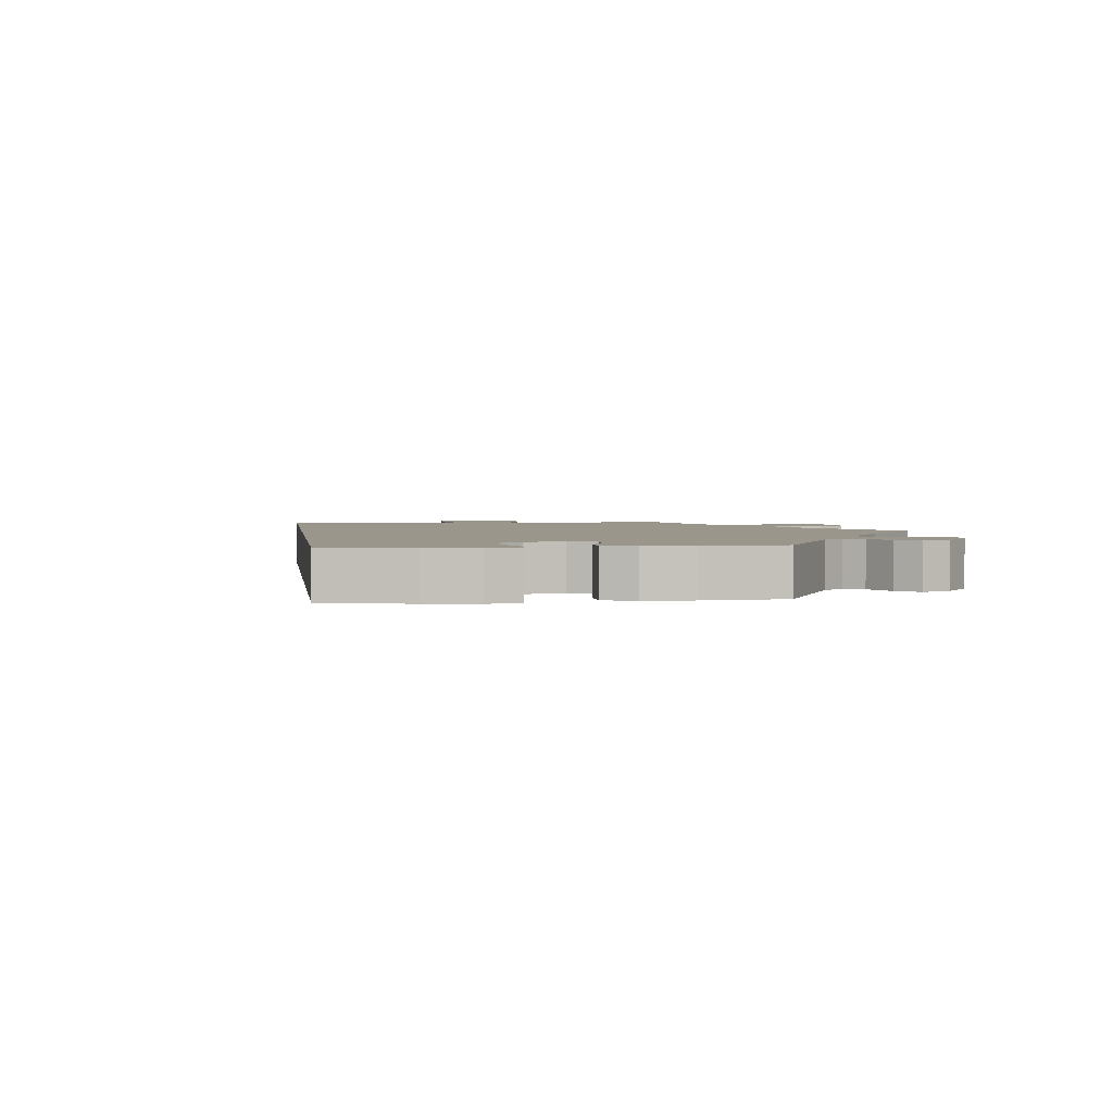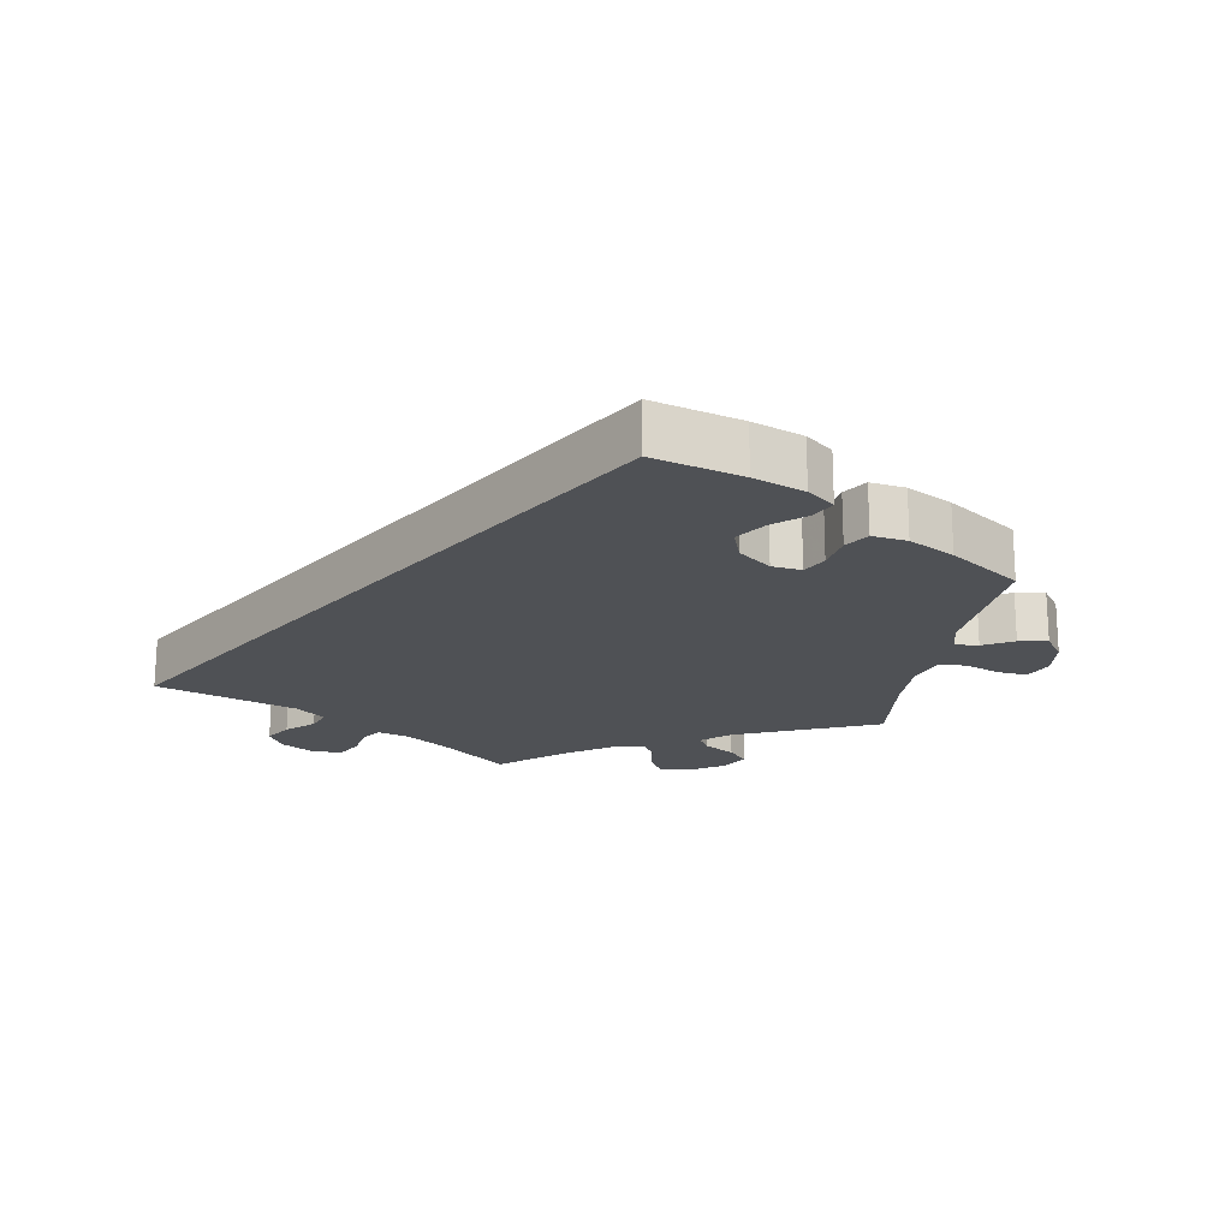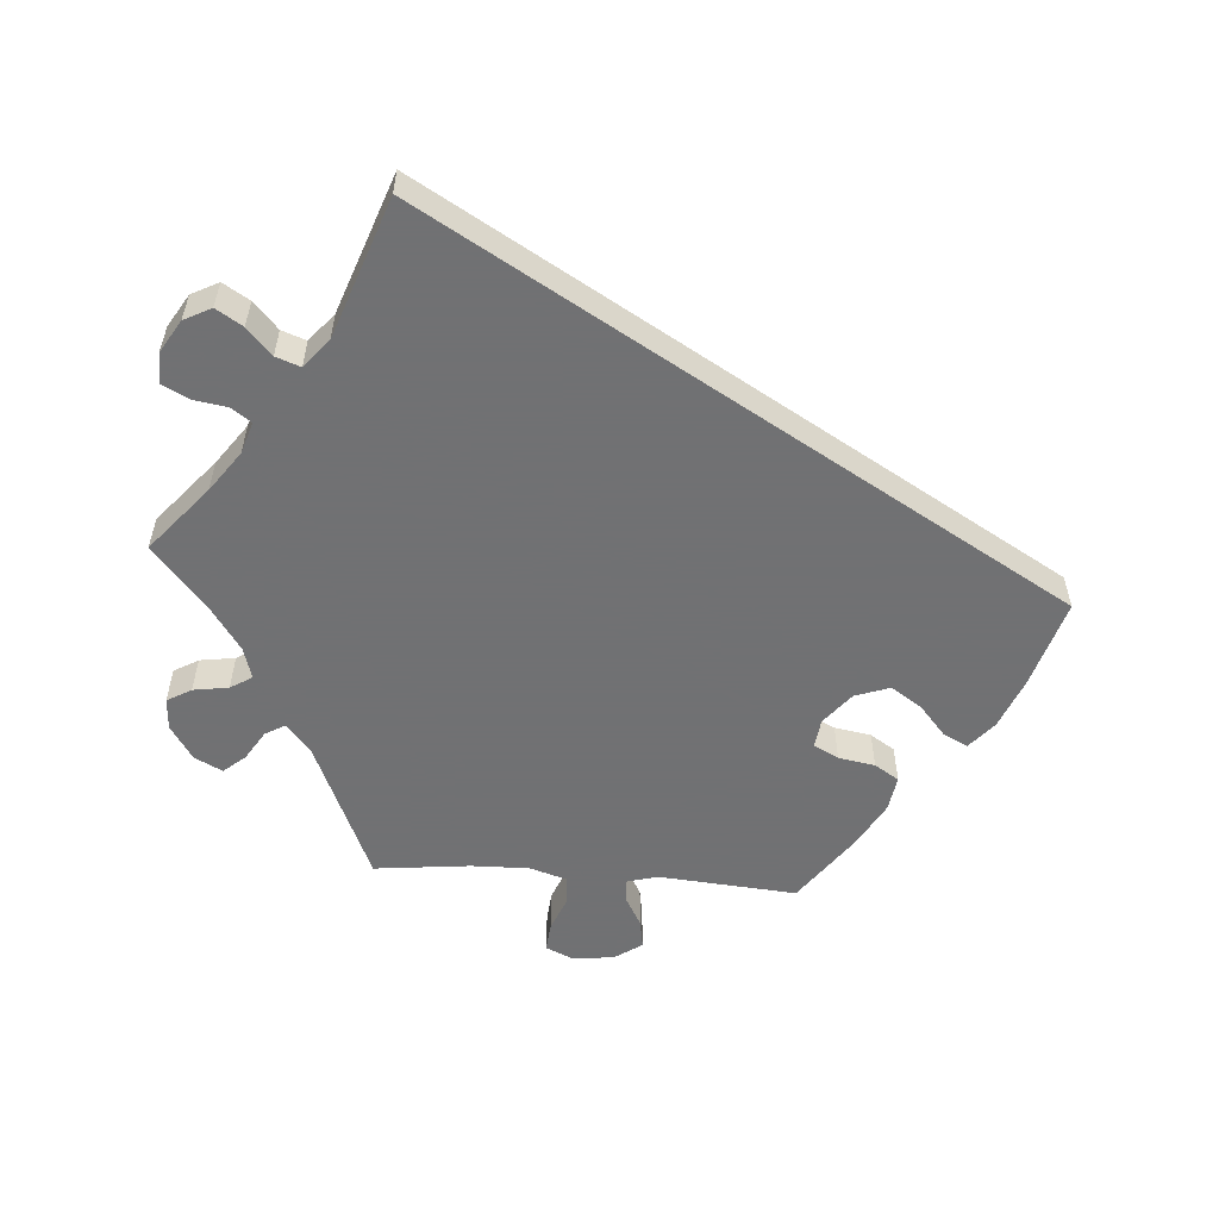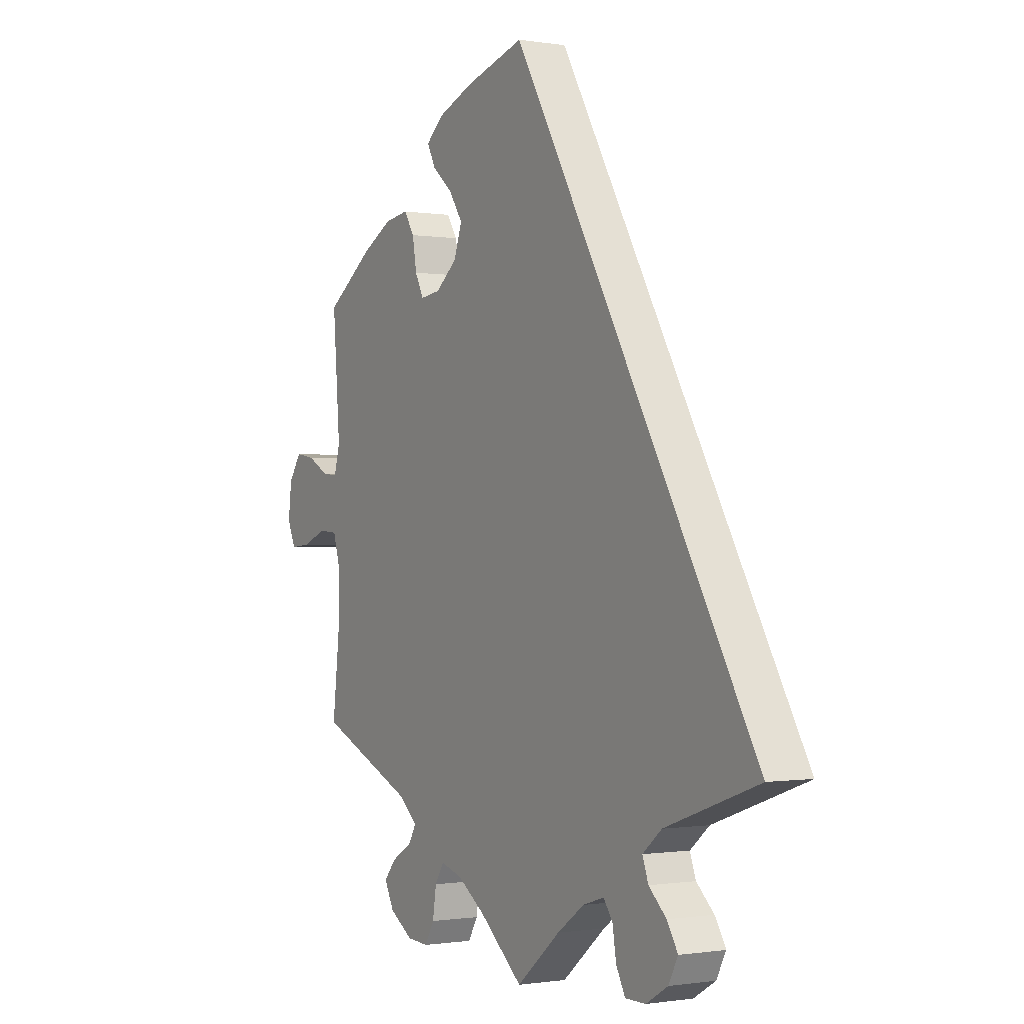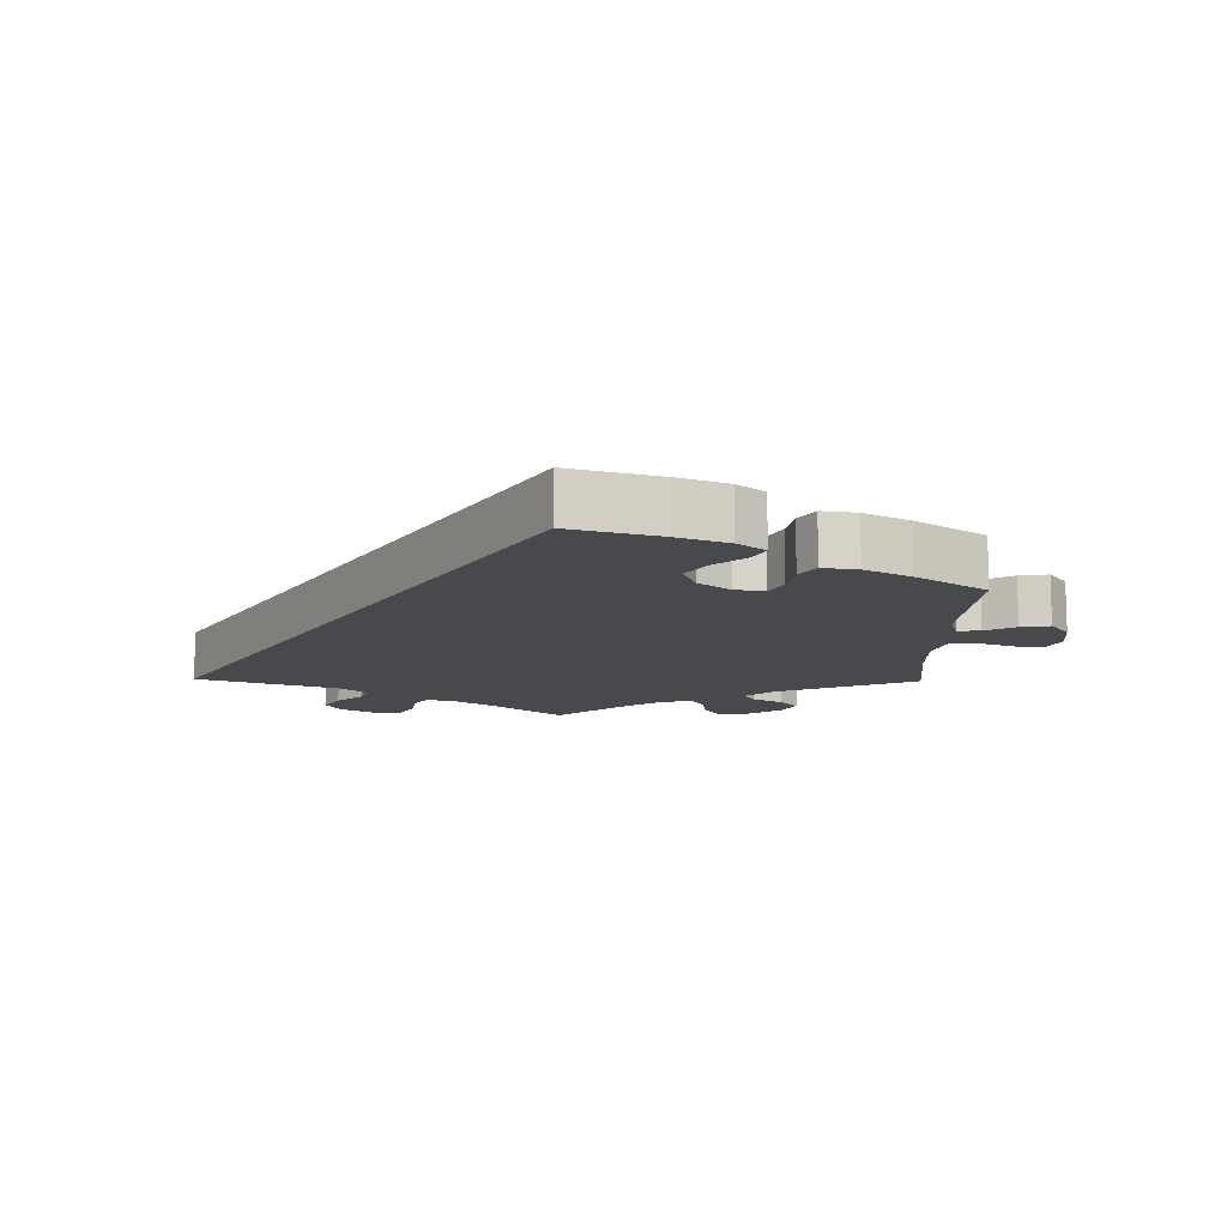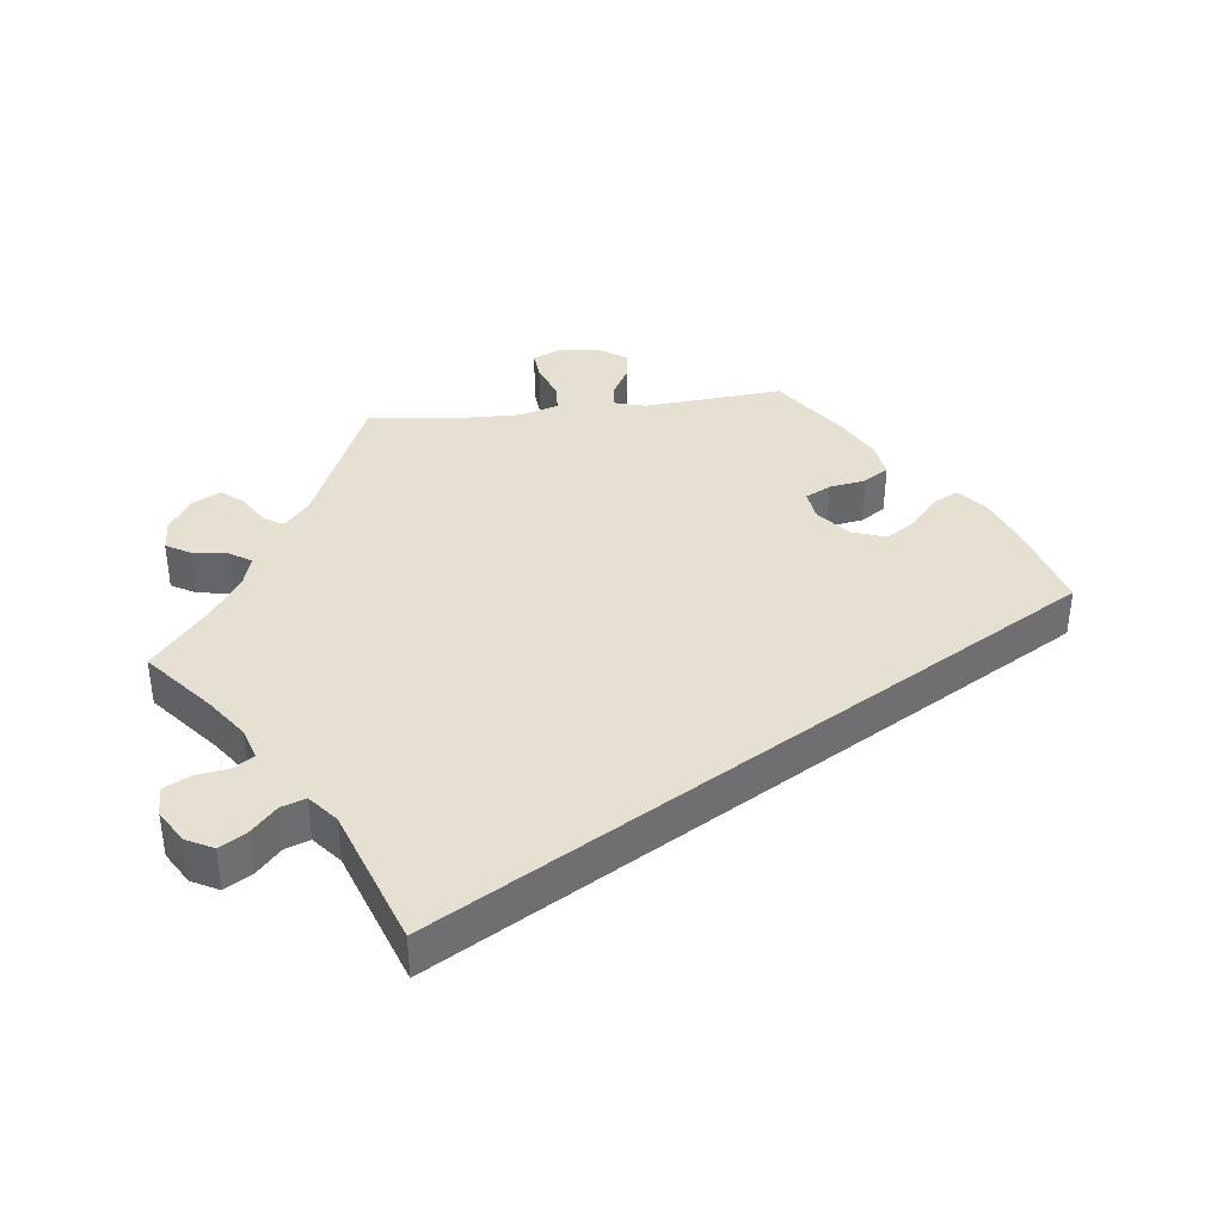
<metadata>
{"format":"obj","ext":"obj","renderer":"f3d","projection":"perspective","resolution":1024,"background":"white","views":[{"elev":2.5,"azim":22.5,"up":"+Y"},{"elev":-19.7,"azim":-9.8,"up":"+Y"},{"elev":-55.3,"azim":-94.4,"up":"+Y"},{"elev":-0.6,"azim":-120.9,"up":"+Z"},{"elev":-12.0,"azim":-0.9,"up":"+Y"},{"elev":38.3,"azim":-96.8,"up":"+Y"}]}
</metadata>
<code>
v 0.219 0.07 0.308
v 0.132 0.07 0.581
v 0.291 0.07 0.393
v -0.251 0.07 -0.598
v 0.3 0.07 -0.6
v 0.613 0.07 0.087
v 0.536 0.07 -0.027
v 0.366 0.07 0.421
v -0.231 0.07 -0.56
v -0.289 0.07 -0.418
v 0.282 0.07 0.339
v 0.537 0.07 -0.31
v 0.263 0.07 0.302
v -0.203 0.07 -0.481
v -0.331 0.07 -0.383
v -0.096 0.07 -0.539
v 0.684 0.07 0.053
v 0.184 0.07 0.442
v 0.351 0.07 -0.567
v 0.63 0.07 -0.045
v 0.096 0.07 -0.539
v 0.326 0.07 -0.402
v 0.345 0.07 -0.494
v 0.284 0.07 -0.438
v 0.521 0.07 0.105
v -0.365 0.07 -0.529
v -0.302 0.07 -0.454
v -0.296 0.07 -0.598
v 0.232 0.07 -0.567
v 0.207 0.07 0.551
v 0.154 0.07 0.397
v -0.344 0.07 -0.569
v 0.673 0.07 -0.049
v 0.253 0.07 -0.603
v 0.157 0.07 -0.497
v 0.229 0.07 0.481
v -0.341 0.07 -0.49
v 0.521 0.07 -0.168
v 0.301 0.07 -0.467
v 0.656 0.07 0.094
v -0.156 0.07 -0.496
v -0 0.07 -0.62
v -0.537 0.07 -0.31
v 0.372 0.07 -0.526
v 0.534 0.07 0.059
v 0.691 0.07 -0.008
v 0.433 0.07 0.384
v 0.247 0.07 0.517
v -0.223 0.07 -0.51
v 0.568 0.07 0.062
v -0 0.07 0.62
v 0.537 0.07 0.31
v 0.224 0.07 -0.515
v 0.577 0.07 -0.024
v 0.172 0.07 0.346
v 0.519 0.07 -0.083
v 0.204 0.07 -0.483
v 0.314 0.07 0.429
v 0.219 -0 0.308
v 0.132 -0 0.581
v 0.291 -0 0.393
v -0.251 -0 -0.598
v 0.3 -0 -0.6
v 0.613 -0 0.087
v 0.536 -0 -0.027
v 0.366 -0 0.421
v -0.231 -0 -0.56
v -0.289 -0 -0.418
v 0.282 -0 0.339
v 0.537 -0 -0.31
v 0.263 -0 0.302
v -0.203 -0 -0.481
v -0.331 -0 -0.383
v -0.096 -0 -0.539
v 0.684 -0 0.053
v 0.184 -0 0.442
v 0.351 -0 -0.567
v 0.63 -0 -0.045
v 0.096 -0 -0.539
v 0.326 -0 -0.402
v 0.345 -0 -0.494
v 0.284 -0 -0.438
v 0.521 -0 0.105
v -0.365 -0 -0.529
v -0.302 -0 -0.454
v -0.296 -0 -0.598
v 0.232 -0 -0.567
v 0.207 -0 0.551
v 0.154 -0 0.397
v -0.344 -0 -0.569
v 0.673 -0 -0.049
v 0.253 -0 -0.603
v 0.157 -0 -0.497
v 0.229 -0 0.481
v -0.341 -0 -0.49
v 0.521 -0 -0.168
v 0.301 -0 -0.467
v 0.656 -0 0.094
v -0.156 -0 -0.496
v -0 -0 -0.62
v -0.537 -0 -0.31
v 0.372 -0 -0.526
v 0.534 -0 0.059
v 0.691 -0 -0.008
v 0.433 -0 0.384
v 0.247 -0 0.517
v -0.223 -0 -0.51
v 0.568 -0 0.062
v -0 -0 0.62
v 0.537 -0 0.31
v 0.224 -0 -0.515
v 0.577 -0 -0.024
v 0.172 -0 0.346
v 0.519 -0 -0.083
v 0.204 -0 -0.483
v 0.314 -0 0.429
f 21 42 16
f 35 21 16 41
f 57 35 41 14
f 5 34 29 53
f 5 53 57
f 19 5 57
f 39 23 44 19
f 24 39 19 57
f 22 24 57 14
f 38 12 22 14
f 46 33 20 54
f 46 54 7
f 17 46 7
f 50 6 40 17
f 45 50 17 7
f 25 45 7 56
f 47 52 25
f 8 47 25 56
f 11 3 58 8
f 13 11 8 56
f 30 48 36 18
f 30 18 31
f 2 30 31
f 15 43 51 2
f 10 15 2 31
f 27 10 31 55
f 26 37 27
f 32 26 27
f 49 9 4 28
f 14 49 28 32
f 13 56 38 14
f 32 27 55 1
f 14 32 1 13
f 74 100 79
f 99 74 79 93
f 72 99 93 115
f 111 87 92 63
f 115 111 63
f 115 63 77
f 77 102 81 97
f 115 77 97 82
f 72 115 82 80
f 72 80 70 96
f 112 78 91 104
f 65 112 104
f 65 104 75
f 75 98 64 108
f 65 75 108 103
f 114 65 103 83
f 83 110 105
f 114 83 105 66
f 66 116 61 69
f 114 66 69 71
f 76 94 106 88
f 89 76 88
f 89 88 60
f 60 109 101 73
f 89 60 73 68
f 113 89 68 85
f 85 95 84
f 85 84 90
f 86 62 67 107
f 90 86 107 72
f 72 96 114 71
f 59 113 85 90
f 71 59 90 72
f 16 74 99 41
f 41 99 72 14
f 14 72 107 49
f 49 107 67 9
f 9 67 62 4
f 4 62 86 28
f 28 86 90 32
f 32 90 84 26
f 26 84 95 37
f 37 95 85 27
f 27 85 68 10
f 10 68 73 15
f 15 73 101 43
f 43 101 109 51
f 51 109 60 2
f 2 60 88 30
f 30 88 106 48
f 48 106 94 36
f 36 94 76 18
f 18 76 89 31
f 31 89 113 55
f 55 113 59 1
f 1 59 71 13
f 13 71 69 11
f 11 69 61 3
f 3 61 116 58
f 58 116 66 8
f 8 66 105 47
f 47 105 110 52
f 52 110 83 25
f 25 83 103 45
f 45 103 108 50
f 50 108 64 6
f 6 64 98 40
f 40 98 75 17
f 17 75 104 46
f 46 104 91 33
f 33 91 78 20
f 20 78 112 54
f 54 112 65 7
f 7 65 114 56
f 56 114 96 38
f 38 96 70 12
f 12 70 80 22
f 22 80 82 24
f 24 82 97 39
f 39 97 81 23
f 23 81 102 44
f 44 102 77 19
f 19 77 63 5
f 5 63 92 34
f 34 92 87 29
f 29 87 111 53
f 53 111 115 57
f 57 115 93 35
f 35 93 79 21
f 21 79 100 42
f 42 100 74 16

</code>
